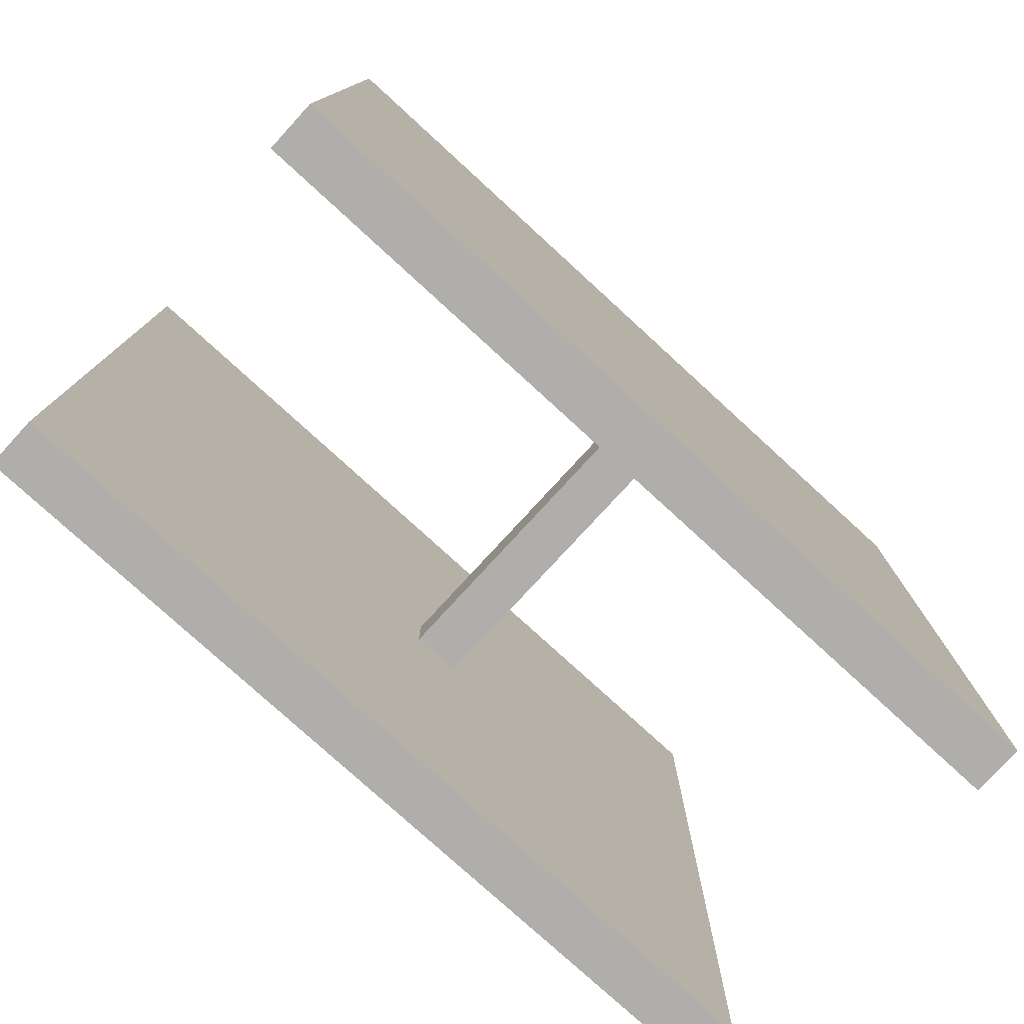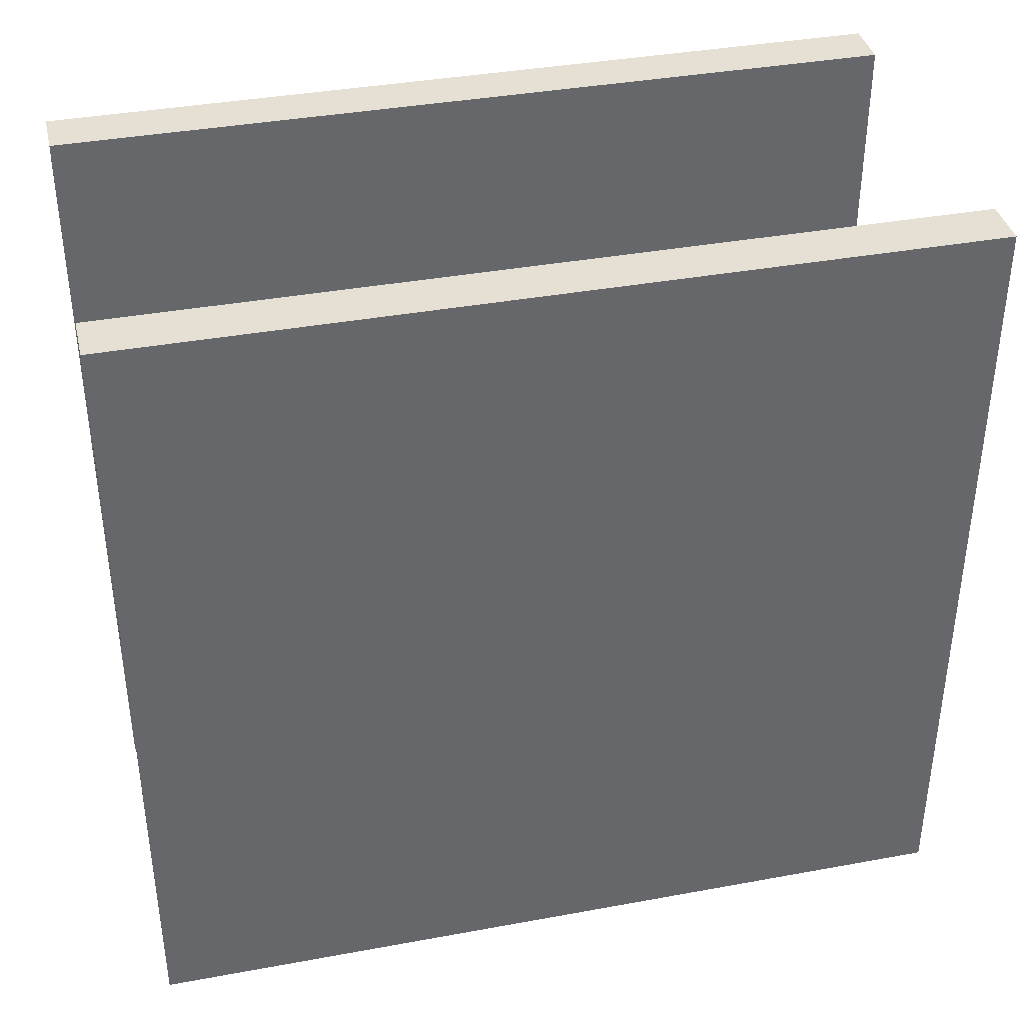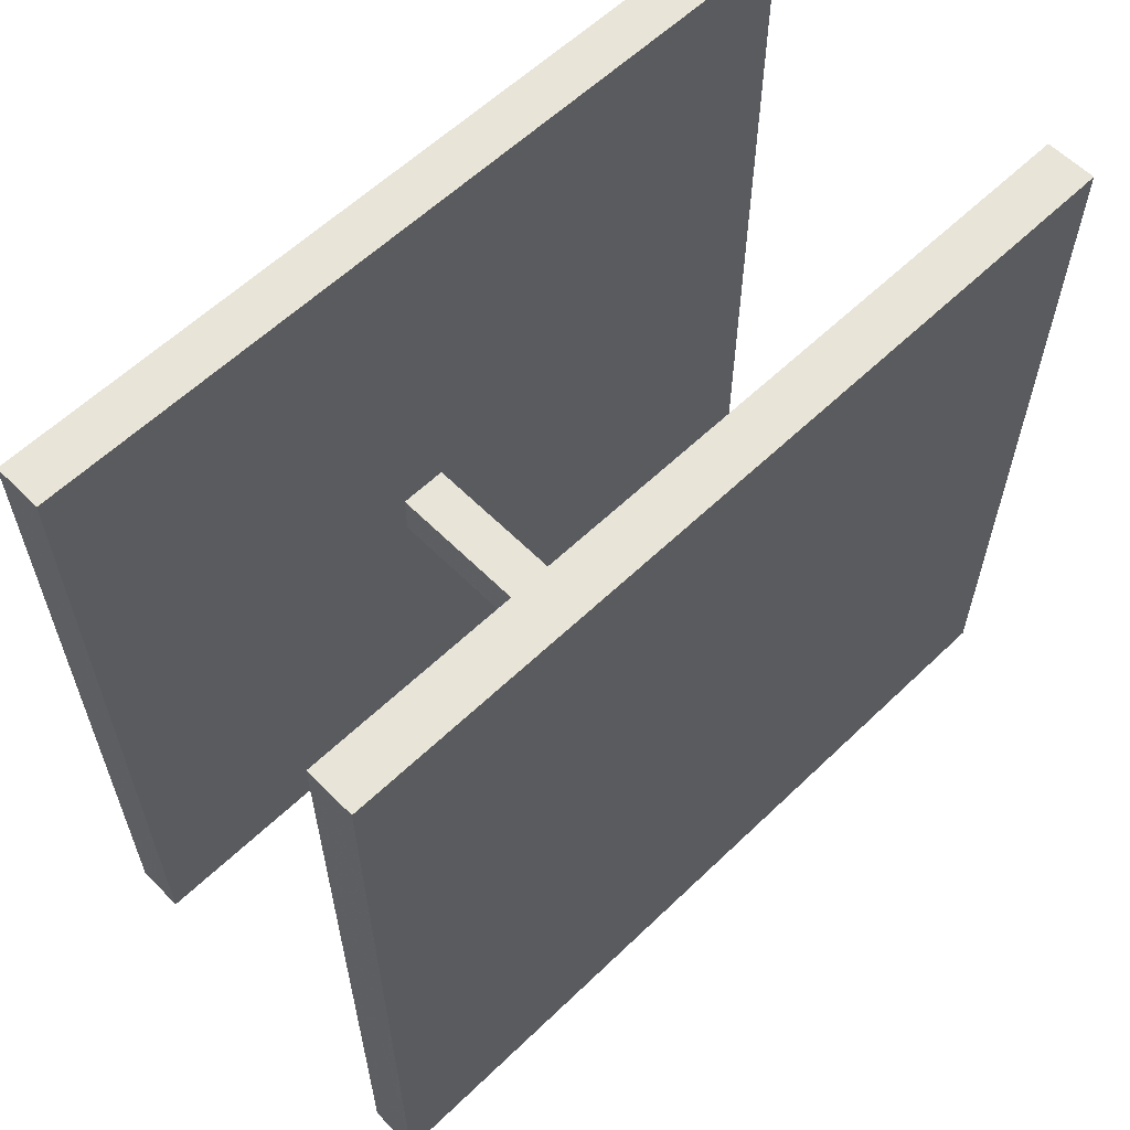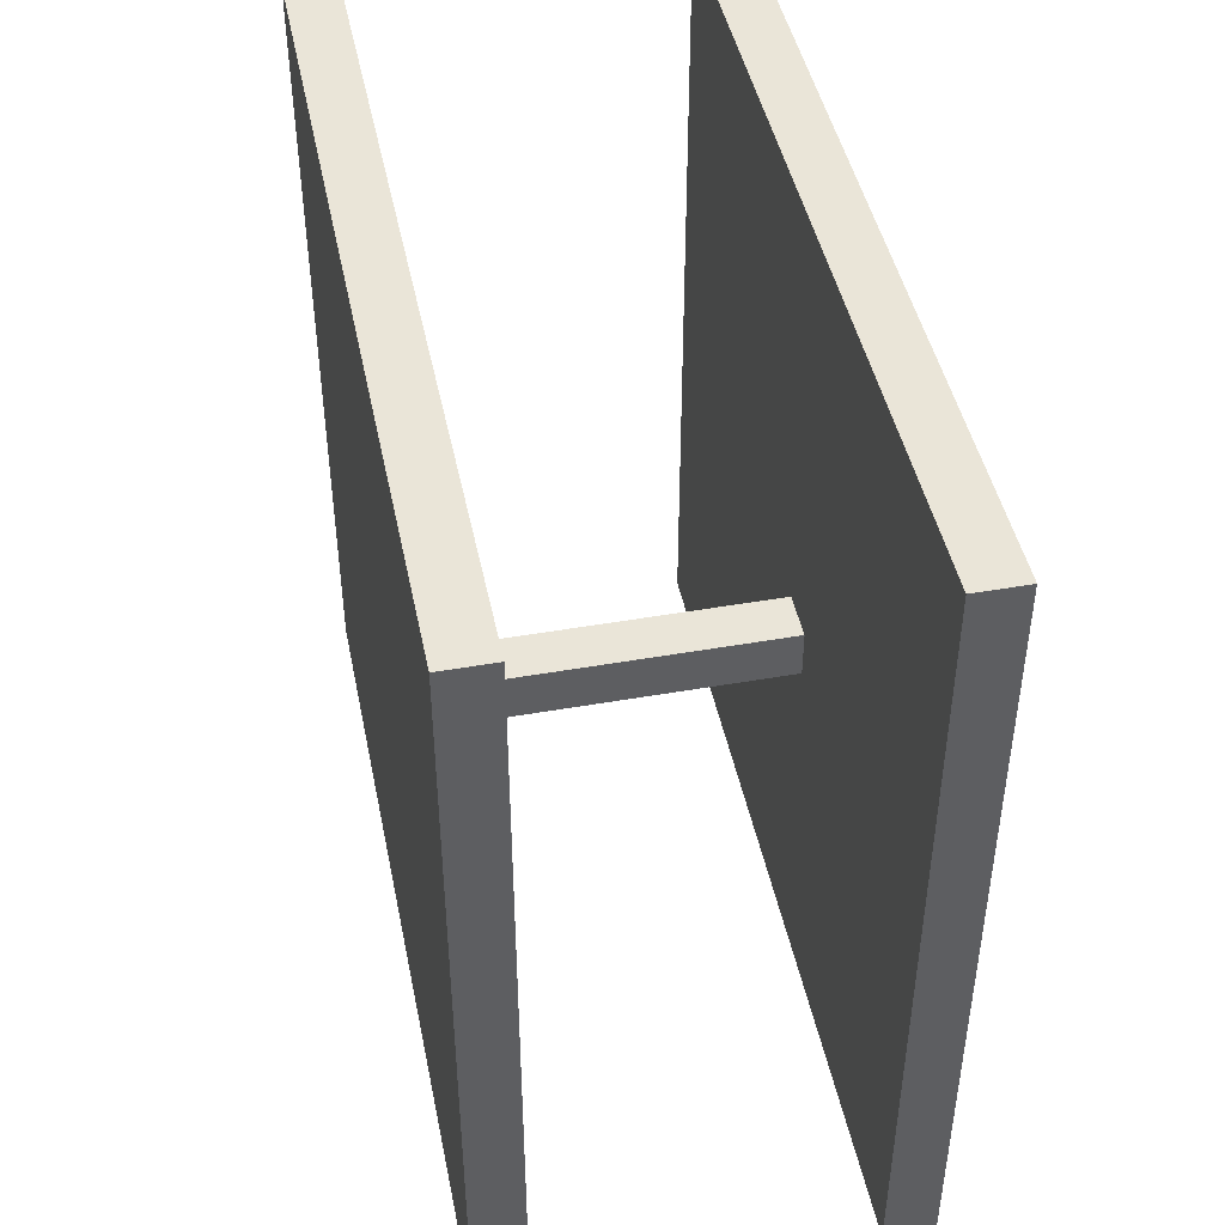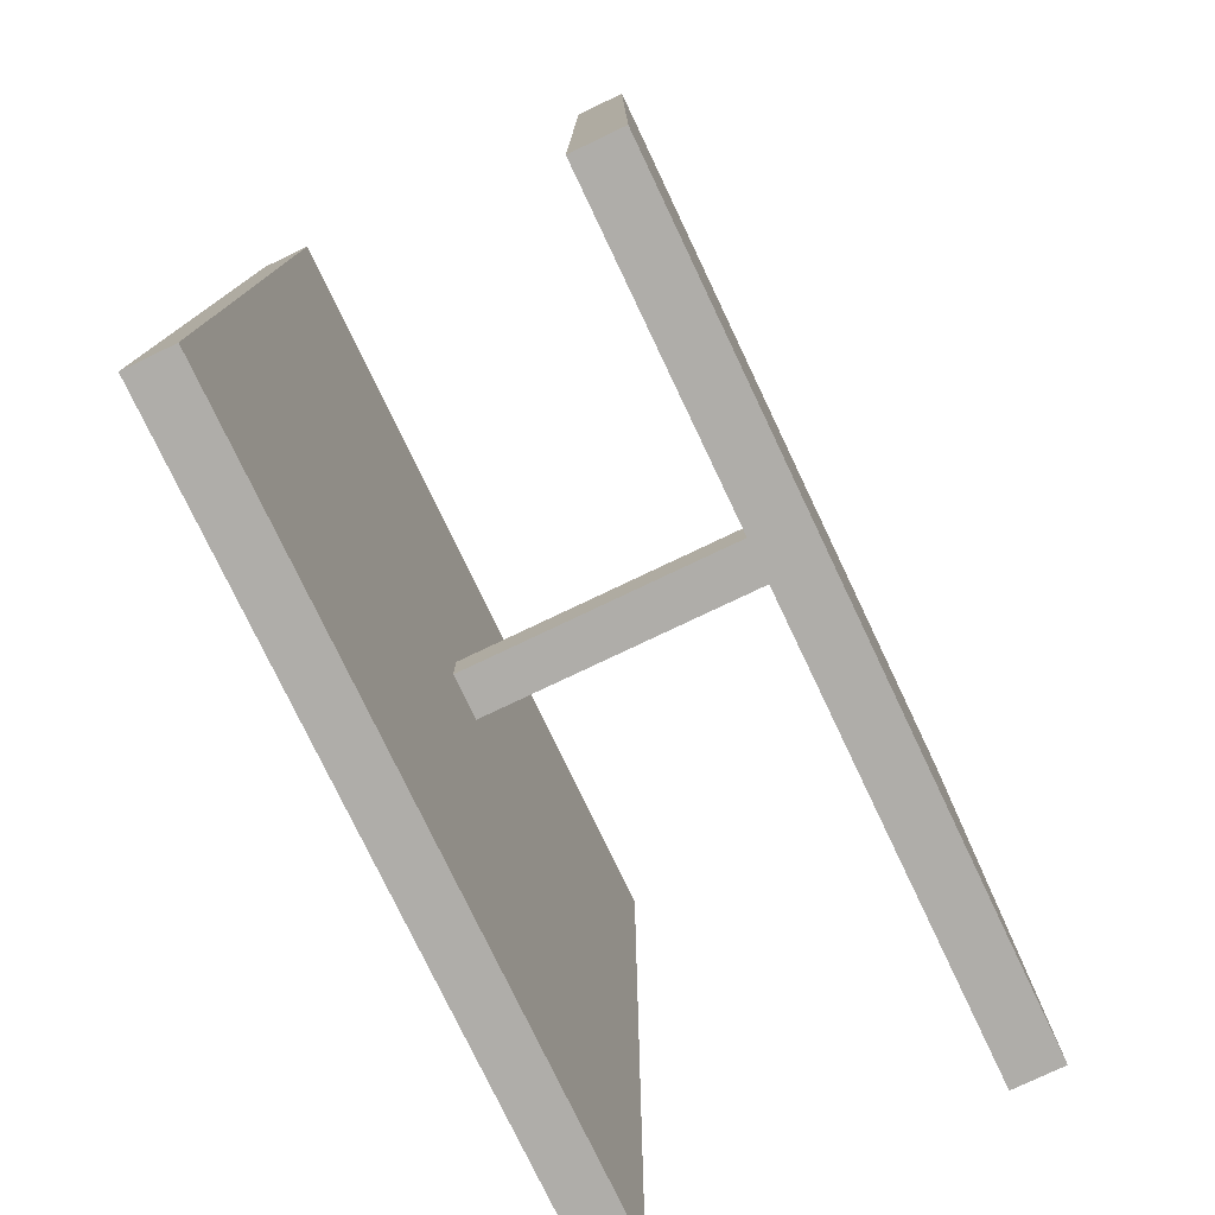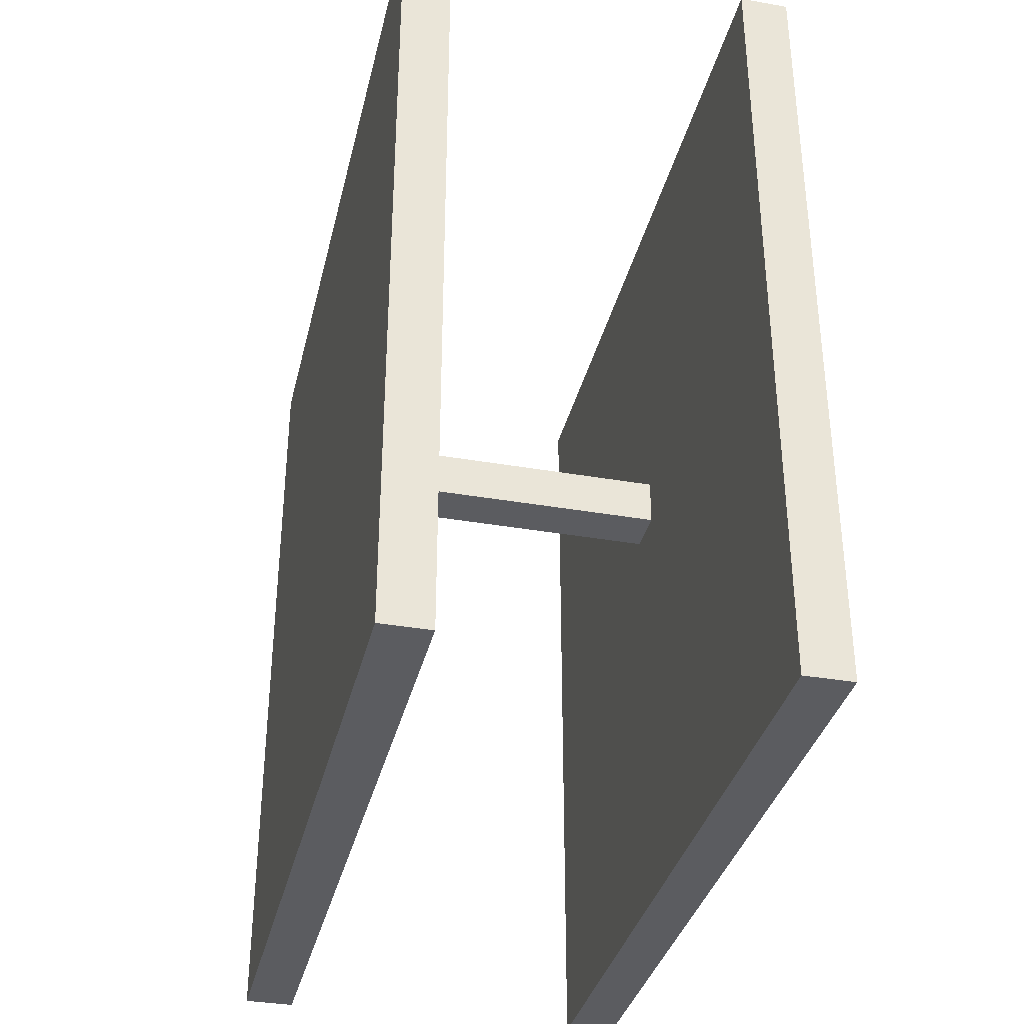
<metadata>
{"format":"obj","ext":"obj","renderer":"f3d","projection":"perspective","resolution":1024,"background":"white","views":[{"elev":-77.7,"azim":47.5,"up":"+Z"},{"elev":38.2,"azim":-103.1,"up":"+Z"},{"elev":59.9,"azim":-134.4,"up":"+Z"},{"elev":45.3,"azim":168.5,"up":"+Z"},{"elev":-77.3,"azim":25.5,"up":"+Y"},{"elev":-35.2,"azim":-13.1,"up":"+Y"}]}
</metadata>
<code>
v  2571 -7871 2544
v  3350 -7871 2544
v  2571 5206 2544
v  3350 5206 2544
v  2571 -7871 -9963
v  3350 -7871 -9963
v  2571 5206 -9963
v  3350 5206 -9963
o Box002
g Box002
f 1 2 4 3
f 5 7 8 6
f 1 5 6 2
f 2 6 8 4
f 4 8 7 3
f 3 7 5 1
v  -3131 -7871 2544
v  -2352 -7871 2544
v  -3131 5206 2544
v  -2352 5206 2544
v  -3131 -7871 -9963
v  -2352 -7871 -9963
v  -3131 5206 -9963
v  -2352 5206 -9963
o Box003
g Box003
f 9 10 12 11
f 13 15 16 14
f 9 13 14 10
f 10 14 16 12
f 12 16 15 11
f 11 15 13 9
v  -2429 -1124 -3688
v  2621 -1124 -3688
v  -2429 -370.9 -3688
v  2621 -370.9 -3688
v  -2429 -1124 -4441
v  2621 -1124 -4441
v  -2429 -370.9 -4441
v  2621 -370.9 -4441
o Box004
g Box004
f 17 18 20 19
f 21 23 24 22
f 17 21 22 18
f 18 22 24 20
f 20 24 23 19
f 19 23 21 17

</code>
